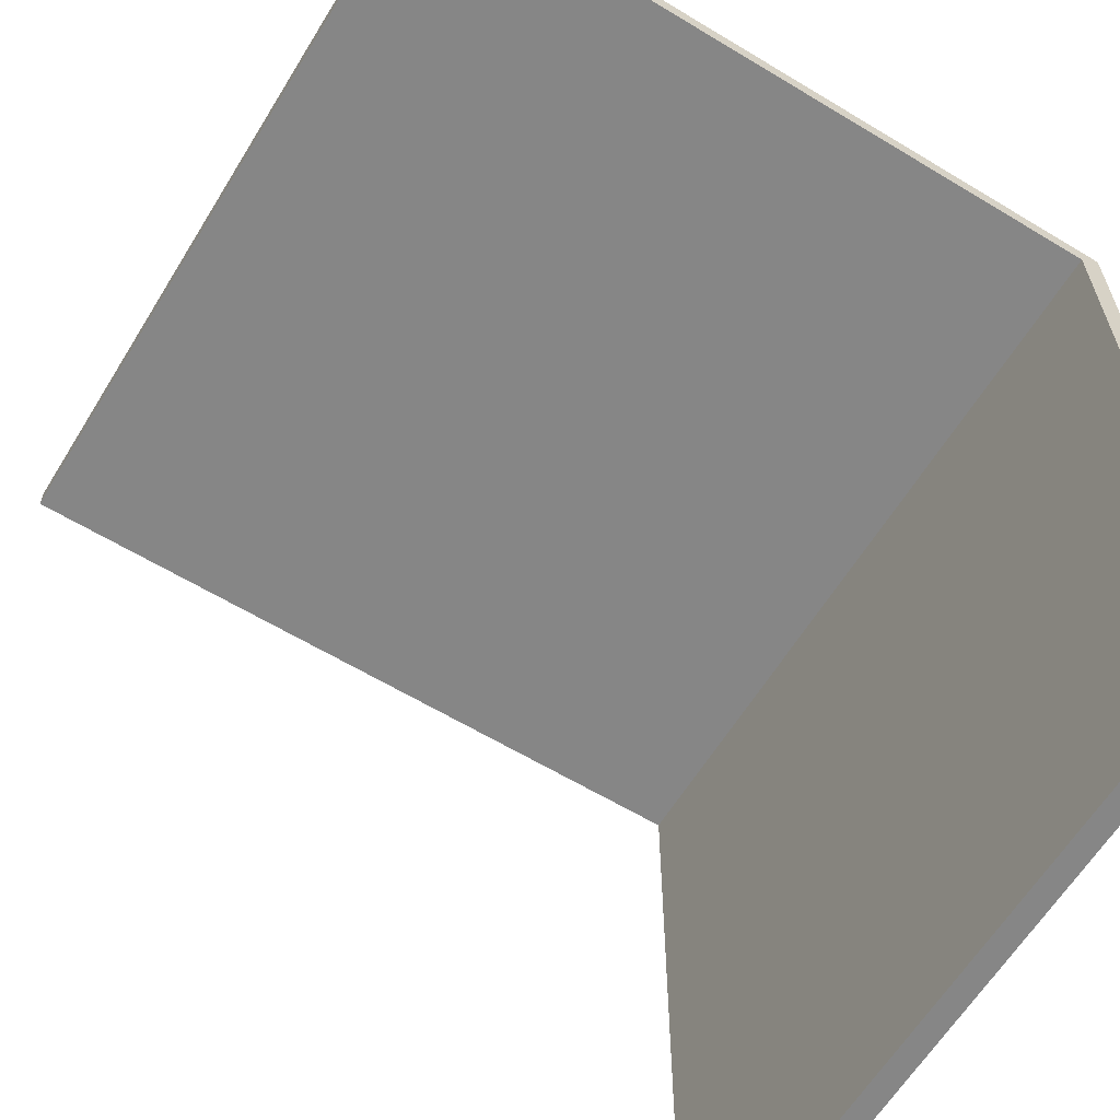
<metadata>
{"format":"obj","ext":"obj","renderer":"f3d","projection":"perspective","resolution":1024,"background":"white","views":[{"elev":-62.0,"azim":58.5,"up":"+Z"}]}
</metadata>
<code>
g test-20
v -16 0 16
v -16 0 15
v -16 30 16
v -16 30 15
v -16 31 16
v -16 31 15
v -16 31 -5
v -16 31 -6
v -16 31 -7
v -16 31 -9
v -16 31 -13
v -16 31 -14
v -16 31 -16
v -16 32 16
v -16 32 -5
v -16 32 -6
v -16 32 -7
v -16 32 -9
v -16 32 -13
v -16 32 -14
v -16 32 -16
v 16 0 16
v 16 0 15
v 16 31 16
v 16 31 15
v 16 31 13
v 16 31 11
v 16 31 7
v 16 31 6
v 16 31 2
v 16 31 1
v 16 31 -3
v 16 31 -4
v 16 31 -8
v 16 31 -9
v 16 31 -13
v 16 31 -14
v 16 31 -16
v 16 32 16
v 16 32 15
v 16 32 13
v 16 32 11
v 16 32 7
v 16 32 6
v 16 32 2
v 16 32 1
v 16 32 -3
v 16 32 -4
v 16 32 -8
v 16 32 -9
v 16 32 -13
v 16 32 -14
v 16 32 -16
v -16 0 16
v -16 30 16
v -16 31 16
v -16 32 16
v -15 30 16
v -15 31 16
v -14 30 16
v -14 31 16
v -13 31 16
v -13 32 16
v -12 31 16
v -12 32 16
v -11 8 16
v -11 9 16
v -11 29 16
v -11 31 16
v -10 8 16
v -10 9 16
v -10 29 16
v -10 31 16
v -10 32 16
v -9 9 16
v -9 10 16
v -8 9 16
v -8 10 16
v -8 11 16
v -8 12 16
v -6 11 16
v -6 12 16
v -5 11 16
v -5 13 16
v -4 11 16
v -4 13 16
v -1 31 16
v -1 32 16
v 9 31 16
v 9 32 16
v 12 31 16
v 12 32 16
v 15 31 16
v 15 32 16
v 16 0 16
v 16 31 16
v 16 32 16
v -16 0 15
v -16 30 15
v -16 31 15
v -15 30 15
v -15 31 15
v -14 30 15
v -14 31 15
v -11 8 15
v -11 9 15
v -11 29 15
v -11 31 15
v -10 8 15
v -10 9 15
v -10 29 15
v -10 31 15
v -9 9 15
v -9 10 15
v -8 9 15
v -8 10 15
v -8 11 15
v -8 12 15
v -6 11 15
v -6 12 15
v -5 11 15
v -5 13 15
v -4 11 15
v -4 13 15
v 7 31 15
v 8 31 15
v 10 31 15
v 11 31 15
v 14 31 15
v 16 0 15
v 16 31 15
v -16 31 -16
v -16 32 -16
v 16 31 -16
v 16 32 -16
v -16 0 16
v 16 0 16
v -16 0 15
v 16 0 15
v -16 31 15
v -15 31 15
v -14 31 15
v -11 31 15
v -10 31 15
v 7 31 15
v 8 31 15
v 10 31 15
v 11 31 15
v 14 31 15
v 16 31 15
v 5 31 14
v 7 31 14
v 8 31 14
v 9 31 14
v 10 31 14
v 11 31 14
v 14 31 14
v 3 31 13
v 5 31 13
v 7 31 13
v 8 31 13
v 9 31 13
v 11 31 13
v 16 31 13
v 0 31 12
v 1 31 12
v 2 31 12
v 3 31 12
v 5 31 12
v 10 31 12
v 11 31 12
v 0 31 11
v 1 31 11
v 2 31 11
v 3 31 11
v 4 31 11
v 5 31 11
v 8 31 11
v 10 31 11
v 16 31 11
v -2 31 10
v -1 31 10
v 0 31 10
v 1 31 10
v 2 31 10
v 3 31 10
v 4 31 10
v 5 31 10
v -2 31 9
v -1 31 9
v 0 31 9
v 1 31 9
v 2 31 9
v -6 31 8
v -5 31 8
v -3 31 8
v -2 31 8
v -1 31 8
v 0 31 8
v 1 31 8
v -6 31 7
v -5 31 7
v -2 31 7
v -1 31 7
v 5 31 7
v 6 31 7
v 8 31 7
v 9 31 7
v 16 31 7
v -5 31 6
v -3 31 6
v -2 31 6
v -1 31 6
v 4 31 6
v 5 31 6
v 6 31 6
v 8 31 6
v 9 31 6
v 16 31 6
v -5 31 5
v -4 31 5
v -3 31 5
v -2 31 5
v -1 31 5
v 4 31 5
v 5 31 5
v -10 31 4
v -9 31 4
v -5 31 4
v -4 31 4
v -3 31 4
v -2 31 4
v -1 31 4
v 1 31 4
v 2 31 4
v -10 31 3
v -9 31 3
v -6 31 3
v -5 31 3
v -3 31 3
v -2 31 3
v -1 31 3
v 1 31 3
v 2 31 3
v -10 31 2
v -7 31 2
v -6 31 2
v -1 31 2
v 2 31 2
v 10 31 2
v 11 31 2
v 16 31 2
v -13 31 1
v -12 31 1
v -11 31 1
v -10 31 1
v -8 31 1
v -7 31 1
v -6 31 1
v -1 31 1
v 0 31 1
v 2 31 1
v 10 31 1
v 11 31 1
v 16 31 1
v -13 31 -0
v -12 31 -0
v -9 31 -0
v -8 31 -0
v -1 31 -0
v 0 31 -0
v -12 31 -1
v -11 31 -1
v -12 31 -2
v -11 31 -2
v -10 31 -2
v -9 31 -2
v 1 31 -2
v 5 31 -2
v -13 31 -3
v -12 31 -3
v -11 31 -3
v -10 31 -3
v -8 31 -3
v -7 31 -3
v 0 31 -3
v 1 31 -3
v 5 31 -3
v 16 31 -3
v -13 31 -4
v -11 31 -4
v -10 31 -4
v -8 31 -4
v -7 31 -4
v 0 31 -4
v 1 31 -4
v 16 31 -4
v -16 31 -5
v -15 31 -5
v -14 31 -5
v -13 31 -5
v -4 31 -5
v -3 31 -5
v -16 31 -6
v -15 31 -6
v -14 31 -6
v -4 31 -6
v -3 31 -6
v -16 31 -7
v -15 31 -7
v -14 31 -7
v -15 31 -8
v -8 31 -8
v -7 31 -8
v -1 31 -8
v 2 31 -8
v 16 31 -8
v -16 31 -9
v -8 31 -9
v -7 31 -9
v -1 31 -9
v 2 31 -9
v 16 31 -9
v 7 31 -10
v 8 31 -10
v 7 31 -11
v 8 31 -11
v -5 31 -12
v -4 31 -12
v 4 31 -12
v 6 31 -12
v 11 31 -12
v -16 31 -13
v -5 31 -13
v -4 31 -13
v 3 31 -13
v 4 31 -13
v 6 31 -13
v 7 31 -13
v 8 31 -13
v 9 31 -13
v 11 31 -13
v 16 31 -13
v -16 31 -14
v 3 31 -14
v 7 31 -14
v 8 31 -14
v 9 31 -14
v 16 31 -14
v -16 31 -16
v 16 31 -16
v -16 32 16
v -13 32 16
v -12 32 16
v -10 32 16
v -1 32 16
v 9 32 16
v 12 32 16
v 15 32 16
v 16 32 16
v -13 32 15
v -12 32 15
v -10 32 15
v -1 32 15
v 7 32 15
v 8 32 15
v 9 32 15
v 10 32 15
v 11 32 15
v 12 32 15
v 14 32 15
v 15 32 15
v 16 32 15
v 5 32 14
v 7 32 14
v 8 32 14
v 9 32 14
v 10 32 14
v 11 32 14
v 14 32 14
v 3 32 13
v 5 32 13
v 7 32 13
v 8 32 13
v 9 32 13
v 11 32 13
v 16 32 13
v 0 32 12
v 1 32 12
v 2 32 12
v 3 32 12
v 5 32 12
v 10 32 12
v 11 32 12
v 0 32 11
v 1 32 11
v 2 32 11
v 3 32 11
v 4 32 11
v 5 32 11
v 8 32 11
v 10 32 11
v 16 32 11
v -2 32 10
v -1 32 10
v 0 32 10
v 1 32 10
v 2 32 10
v 3 32 10
v 4 32 10
v 5 32 10
v -2 32 9
v -1 32 9
v 0 32 9
v 1 32 9
v 2 32 9
v -6 32 8
v -5 32 8
v -3 32 8
v -2 32 8
v -1 32 8
v 0 32 8
v 1 32 8
v -6 32 7
v -5 32 7
v -2 32 7
v -1 32 7
v 5 32 7
v 6 32 7
v 8 32 7
v 9 32 7
v 16 32 7
v -5 32 6
v -3 32 6
v -2 32 6
v -1 32 6
v 4 32 6
v 5 32 6
v 6 32 6
v 8 32 6
v 9 32 6
v 16 32 6
v -5 32 5
v -4 32 5
v -3 32 5
v -2 32 5
v -1 32 5
v 4 32 5
v 5 32 5
v -10 32 4
v -9 32 4
v -5 32 4
v -4 32 4
v -3 32 4
v -2 32 4
v -1 32 4
v 1 32 4
v 2 32 4
v -10 32 3
v -9 32 3
v -6 32 3
v -5 32 3
v -3 32 3
v -2 32 3
v -1 32 3
v 1 32 3
v 2 32 3
v -10 32 2
v -7 32 2
v -6 32 2
v -1 32 2
v 2 32 2
v 10 32 2
v 11 32 2
v 16 32 2
v -13 32 1
v -12 32 1
v -11 32 1
v -10 32 1
v -8 32 1
v -7 32 1
v -6 32 1
v -1 32 1
v 0 32 1
v 2 32 1
v 10 32 1
v 11 32 1
v 16 32 1
v -13 32 -0
v -12 32 -0
v -9 32 -0
v -8 32 -0
v -1 32 -0
v 0 32 -0
v -12 32 -1
v -11 32 -1
v -12 32 -2
v -11 32 -2
v -10 32 -2
v -9 32 -2
v 1 32 -2
v 5 32 -2
v -13 32 -3
v -12 32 -3
v -11 32 -3
v -10 32 -3
v -8 32 -3
v -7 32 -3
v 0 32 -3
v 1 32 -3
v 5 32 -3
v 16 32 -3
v -13 32 -4
v -11 32 -4
v -10 32 -4
v -8 32 -4
v -7 32 -4
v 0 32 -4
v 1 32 -4
v 16 32 -4
v -16 32 -5
v -15 32 -5
v -14 32 -5
v -13 32 -5
v -4 32 -5
v -3 32 -5
v -16 32 -6
v -15 32 -6
v -14 32 -6
v -4 32 -6
v -3 32 -6
v -16 32 -7
v -15 32 -7
v -14 32 -7
v -15 32 -8
v -8 32 -8
v -7 32 -8
v -1 32 -8
v 2 32 -8
v 16 32 -8
v -16 32 -9
v -8 32 -9
v -7 32 -9
v -1 32 -9
v 2 32 -9
v 16 32 -9
v 7 32 -10
v 8 32 -10
v 7 32 -11
v 8 32 -11
v -5 32 -12
v -4 32 -12
v 4 32 -12
v 6 32 -12
v 11 32 -12
v -16 32 -13
v -5 32 -13
v -4 32 -13
v 3 32 -13
v 4 32 -13
v 6 32 -13
v 7 32 -13
v 8 32 -13
v 9 32 -13
v 11 32 -13
v 16 32 -13
v -16 32 -14
v 3 32 -14
v 7 32 -14
v 8 32 -14
v 9 32 -14
v 16 32 -14
v -16 32 -16
v 16 32 -16
f 3 2 1
f 4 2 3
f 5 4 3
f 6 4 5
f 14 6 5
f 14 7 6
f 15 8 7
f 15 7 14
f 16 9 8
f 16 8 15
f 17 10 9
f 17 9 16
f 18 11 10
f 18 10 17
f 19 12 11
f 19 11 18
f 20 13 12
f 20 12 19
f 21 13 20
f 22 23 24
f 24 23 25
f 24 25 39
f 25 26 40
f 39 25 40
f 26 27 41
f 40 26 41
f 27 28 42
f 41 27 42
f 28 29 43
f 42 28 43
f 29 30 44
f 43 29 44
f 30 31 45
f 44 30 45
f 31 32 46
f 45 31 46
f 32 33 47
f 46 32 47
f 33 34 48
f 47 33 48
f 34 35 49
f 48 34 49
f 35 36 50
f 49 35 50
f 36 37 51
f 50 36 51
f 37 38 52
f 51 37 52
f 52 38 53
f 58 55 54
f 58 56 55
f 59 57 56
f 59 56 58
f 60 58 54
f 60 59 58
f 61 57 59
f 61 59 60
f 62 61 60
f 62 57 61
f 63 57 62
f 64 62 60
f 64 63 62
f 65 63 64
f 66 60 54
f 66 64 60
f 66 65 64
f 67 65 66
f 68 65 67
f 69 65 68
f 70 66 54
f 70 67 66
f 71 68 67
f 71 67 70
f 72 69 68
f 72 68 71
f 73 65 69
f 73 69 72
f 74 65 73
f 75 72 71
f 75 71 70
f 75 73 72
f 76 73 75
f 77 75 70
f 77 76 75
f 78 73 76
f 78 76 77
f 79 73 78
f 80 73 79
f 81 78 77
f 81 79 78
f 81 80 79
f 82 73 80
f 82 80 81
f 83 81 77
f 83 82 81
f 84 73 82
f 84 82 83
f 85 83 77
f 85 84 83
f 86 73 84
f 86 84 85
f 87 74 73
f 87 73 86
f 87 86 85
f 88 74 87
f 89 87 85
f 89 88 87
f 90 88 89
f 91 89 85
f 91 90 89
f 92 90 91
f 93 91 85
f 93 92 91
f 94 92 93
f 95 85 77
f 95 70 54
f 95 77 70
f 95 93 85
f 96 94 93
f 96 93 95
f 97 94 96
f 98 99 101
f 99 100 101
f 101 100 102
f 98 101 103
f 101 102 103
f 103 102 104
f 98 103 105
f 103 104 105
f 105 104 106
f 106 104 107
f 107 104 108
f 98 105 109
f 105 106 109
f 106 107 110
f 109 106 110
f 107 108 111
f 110 107 111
f 111 108 112
f 109 110 113
f 110 111 113
f 111 112 113
f 113 112 114
f 109 113 115
f 113 114 115
f 114 112 116
f 115 114 116
f 116 112 117
f 117 112 118
f 115 116 119
f 116 117 119
f 117 118 119
f 118 112 120
f 119 118 120
f 115 119 121
f 119 120 121
f 120 112 122
f 121 120 122
f 115 121 123
f 121 122 123
f 122 112 124
f 123 122 124
f 123 124 125
f 124 112 125
f 123 125 126
f 123 126 127
f 123 127 128
f 123 128 129
f 98 109 130
f 109 115 130
f 123 129 130
f 115 123 130
f 130 129 131
f 132 133 134
f 134 133 135
f 138 137 136
f 139 137 138
f 151 141 140
f 151 142 141
f 151 143 142
f 151 144 143
f 151 145 144
f 152 146 145
f 152 145 151
f 153 147 146
f 153 146 152
f 154 147 153
f 155 148 147
f 155 147 154
f 156 149 148
f 156 148 155
f 157 150 149
f 157 149 156
f 158 151 140
f 159 152 151
f 159 151 158
f 160 154 153
f 160 152 159
f 160 153 152
f 161 154 160
f 162 156 155
f 162 154 161
f 162 155 154
f 162 157 156
f 163 157 162
f 164 150 157
f 164 157 163
f 165 158 140
f 166 158 165
f 167 158 166
f 168 159 158
f 168 158 167
f 169 161 160
f 169 159 168
f 169 160 159
f 170 163 162
f 170 162 161
f 171 164 163
f 171 163 170
f 172 166 165
f 172 165 140
f 173 167 166
f 173 166 172
f 174 168 167
f 174 167 173
f 174 169 168
f 175 169 174
f 176 169 175
f 177 161 169
f 177 169 176
f 178 170 161
f 178 161 177
f 179 171 170
f 179 170 178
f 180 164 171
f 180 171 179
f 181 173 172
f 181 172 140
f 182 173 181
f 183 173 182
f 184 174 173
f 184 173 183
f 184 175 174
f 185 175 184
f 186 176 175
f 186 175 185
f 187 177 176
f 187 176 186
f 188 179 178
f 188 177 187
f 188 180 179
f 188 178 177
f 189 181 140
f 189 182 181
f 190 183 182
f 190 182 189
f 191 184 183
f 191 183 190
f 191 185 184
f 192 185 191
f 193 187 186
f 193 185 192
f 193 188 187
f 193 186 185
f 194 189 140
f 195 189 194
f 196 189 195
f 197 190 189
f 197 189 196
f 197 191 190
f 198 191 197
f 199 192 191
f 199 191 198
f 200 193 192
f 200 192 199
f 201 195 194
f 201 194 140
f 202 196 195
f 202 195 201
f 203 198 197
f 203 197 196
f 204 199 198
f 204 198 203
f 204 200 199
f 205 193 200
f 205 200 204
f 205 180 188
f 205 188 193
f 206 180 205
f 207 180 206
f 208 180 207
f 209 180 208
f 210 196 202
f 210 202 201
f 211 203 196
f 211 196 210
f 212 204 203
f 212 203 211
f 213 205 204
f 213 204 212
f 214 205 213
f 215 206 205
f 215 205 214
f 216 207 206
f 216 206 215
f 217 208 207
f 217 207 216
f 218 209 208
f 218 208 217
f 219 209 218
f 220 211 210
f 220 210 201
f 221 211 220
f 222 212 211
f 222 211 221
f 223 213 212
f 223 212 222
f 224 214 213
f 224 213 223
f 225 215 214
f 225 214 224
f 226 217 216
f 226 215 225
f 226 219 218
f 226 216 215
f 226 218 217
f 227 201 140
f 227 220 201
f 227 221 220
f 228 221 227
f 229 221 228
f 230 222 221
f 230 221 229
f 230 223 222
f 231 223 230
f 232 225 224
f 232 223 231
f 232 226 225
f 232 224 223
f 233 226 232
f 234 226 233
f 235 226 234
f 236 228 227
f 236 227 140
f 237 229 228
f 237 228 236
f 238 229 237
f 239 231 230
f 239 229 238
f 239 230 229
f 240 232 231
f 240 231 239
f 241 233 232
f 241 232 240
f 242 234 233
f 242 233 241
f 243 235 234
f 243 234 242
f 244 226 235
f 244 235 243
f 245 238 237
f 245 237 236
f 245 236 140
f 246 238 245
f 247 244 243
f 247 238 246
f 247 241 240
f 247 243 242
f 247 240 239
f 247 239 238
f 247 242 241
f 248 244 247
f 249 226 244
f 249 244 248
f 250 219 226
f 250 226 249
f 251 219 250
f 252 219 251
f 253 245 140
f 254 245 253
f 255 245 254
f 256 246 245
f 256 245 255
f 257 246 256
f 258 247 246
f 258 246 257
f 259 248 247
f 259 247 258
f 260 249 248
f 260 248 259
f 261 249 260
f 262 250 249
f 262 249 261
f 263 251 250
f 263 250 262
f 264 252 251
f 264 251 263
f 265 252 264
f 266 253 140
f 266 254 253
f 267 255 254
f 267 254 266
f 268 257 256
f 268 256 255
f 269 259 258
f 269 257 268
f 269 258 257
f 269 260 259
f 270 261 260
f 270 260 269
f 271 264 263
f 271 261 270
f 271 262 261
f 271 263 262
f 271 265 264
f 272 255 267
f 272 267 266
f 273 268 255
f 273 255 272
f 274 272 266
f 274 273 272
f 275 268 273
f 275 273 274
f 276 268 275
f 277 270 269
f 277 268 276
f 277 269 268
f 277 271 270
f 278 265 271
f 278 271 277
f 279 265 278
f 280 274 266
f 280 266 140
f 281 275 274
f 281 274 280
f 282 276 275
f 282 275 281
f 283 277 276
f 283 276 282
f 283 278 277
f 284 278 283
f 285 278 284
f 286 278 285
f 287 279 278
f 287 278 286
f 288 265 279
f 288 279 287
f 289 265 288
f 290 281 280
f 290 282 281
f 290 280 140
f 291 283 282
f 291 282 290
f 292 284 283
f 292 283 291
f 293 285 284
f 293 284 292
f 294 286 285
f 294 285 293
f 295 287 286
f 295 286 294
f 296 289 288
f 296 287 295
f 296 288 287
f 297 289 296
f 298 290 140
f 299 290 298
f 300 290 299
f 301 294 293
f 301 290 300
f 301 293 292
f 301 295 294
f 301 292 291
f 301 297 296
f 301 296 295
f 301 291 290
f 302 297 301
f 303 297 302
f 304 299 298
f 305 300 299
f 305 299 304
f 306 301 300
f 306 300 305
f 306 302 301
f 307 303 302
f 307 302 306
f 308 297 303
f 308 303 307
f 309 305 304
f 310 306 305
f 310 305 309
f 311 307 306
f 311 306 310
f 311 308 307
f 312 310 309
f 312 311 310
f 313 308 311
f 313 311 312
f 314 308 313
f 315 297 308
f 315 308 314
f 316 297 315
f 317 297 316
f 318 312 309
f 318 313 312
f 319 314 313
f 319 313 318
f 320 315 314
f 320 314 319
f 321 316 315
f 321 315 320
f 322 317 316
f 322 316 321
f 323 317 322
f 324 321 320
f 324 319 318
f 324 323 322
f 324 322 321
f 324 320 319
f 325 323 324
f 326 324 318
f 326 325 324
f 327 323 325
f 327 325 326
f 328 326 318
f 328 327 326
f 329 327 328
f 330 327 329
f 331 327 330
f 332 323 327
f 332 327 331
f 333 328 318
f 334 329 328
f 334 328 333
f 335 330 329
f 335 329 334
f 336 330 335
f 337 331 330
f 337 330 336
f 338 332 331
f 338 331 337
f 339 332 338
f 340 332 339
f 341 332 340
f 342 323 332
f 342 332 341
f 343 323 342
f 344 336 335
f 344 334 333
f 344 335 334
f 345 337 336
f 345 336 344
f 345 338 337
f 345 339 338
f 346 340 339
f 346 339 345
f 347 341 340
f 347 340 346
f 348 343 342
f 348 341 347
f 348 342 341
f 349 343 348
f 350 346 345
f 350 347 346
f 350 349 348
f 350 348 347
f 350 345 344
f 351 349 350
f 352 353 361
f 353 354 361
f 354 355 362
f 361 354 362
f 355 356 363
f 362 355 363
f 356 357 364
f 363 356 364
f 364 357 365
f 365 357 366
f 357 358 367
f 366 357 367
f 367 358 368
f 368 358 369
f 358 359 370
f 369 358 370
f 370 359 371
f 359 360 372
f 371 359 372
f 372 360 373
f 361 362 374
f 362 363 374
f 363 364 374
f 364 365 374
f 365 366 375
f 374 365 375
f 366 367 376
f 375 366 376
f 367 368 376
f 376 368 377
f 368 369 378
f 377 368 378
f 370 371 379
f 378 369 379
f 369 370 379
f 372 373 380
f 379 371 380
f 371 372 380
f 361 374 381
f 374 375 382
f 381 374 382
f 376 377 383
f 382 375 383
f 375 376 383
f 383 377 384
f 377 378 385
f 384 377 385
f 378 379 385
f 379 380 385
f 385 380 386
f 380 373 387
f 386 380 387
f 361 381 388
f 388 381 389
f 389 381 390
f 381 382 391
f 390 381 391
f 383 384 392
f 391 382 392
f 382 383 392
f 385 386 393
f 384 385 393
f 386 387 394
f 393 386 394
f 388 389 395
f 361 388 395
f 389 390 396
f 395 389 396
f 390 391 397
f 396 390 397
f 391 392 397
f 397 392 398
f 398 392 399
f 392 384 400
f 399 392 400
f 384 393 401
f 400 384 401
f 393 394 402
f 401 393 402
f 394 387 403
f 402 394 403
f 395 396 404
f 361 395 404
f 404 396 405
f 405 396 406
f 396 397 407
f 406 396 407
f 397 398 407
f 407 398 408
f 398 399 409
f 408 398 409
f 399 400 410
f 409 399 410
f 402 403 411
f 410 400 411
f 401 402 411
f 400 401 411
f 361 404 412
f 404 405 412
f 405 406 413
f 412 405 413
f 406 407 414
f 413 406 414
f 407 408 414
f 414 408 415
f 409 410 416
f 415 408 416
f 410 411 416
f 408 409 416
f 361 412 417
f 417 412 418
f 418 412 419
f 412 413 420
f 419 412 420
f 413 414 420
f 420 414 421
f 414 415 422
f 421 414 422
f 415 416 423
f 422 415 423
f 417 418 424
f 361 417 424
f 418 419 425
f 424 418 425
f 420 421 426
f 419 420 426
f 421 422 427
f 426 421 427
f 422 423 427
f 423 416 428
f 427 423 428
f 411 403 428
f 416 411 428
f 428 403 429
f 429 403 430
f 430 403 431
f 431 403 432
f 425 419 433
f 424 425 433
f 419 426 434
f 433 419 434
f 426 427 435
f 434 426 435
f 427 428 436
f 435 427 436
f 436 428 437
f 428 429 438
f 437 428 438
f 429 430 439
f 438 429 439
f 430 431 440
f 439 430 440
f 431 432 441
f 440 431 441
f 441 432 442
f 433 434 443
f 424 433 443
f 443 434 444
f 434 435 445
f 444 434 445
f 435 436 446
f 445 435 446
f 436 437 447
f 446 436 447
f 437 438 448
f 447 437 448
f 439 440 449
f 448 438 449
f 441 442 449
f 438 439 449
f 440 441 449
f 361 424 450
f 424 443 450
f 443 444 450
f 450 444 451
f 451 444 452
f 444 445 453
f 452 444 453
f 445 446 453
f 453 446 454
f 447 448 455
f 454 446 455
f 448 449 455
f 446 447 455
f 455 449 456
f 456 449 457
f 457 449 458
f 450 451 459
f 361 450 459
f 451 452 460
f 459 451 460
f 460 452 461
f 453 454 462
f 461 452 462
f 452 453 462
f 454 455 463
f 462 454 463
f 455 456 464
f 463 455 464
f 456 457 465
f 464 456 465
f 457 458 466
f 465 457 466
f 458 449 467
f 466 458 467
f 460 461 468
f 459 460 468
f 361 459 468
f 468 461 469
f 466 467 470
f 469 461 470
f 463 464 470
f 465 466 470
f 462 463 470
f 461 462 470
f 464 465 470
f 470 467 471
f 467 449 472
f 471 467 472
f 449 442 473
f 472 449 473
f 473 442 474
f 474 442 475
f 352 361 476
f 361 468 476
f 476 468 477
f 477 468 478
f 468 469 479
f 478 468 479
f 479 469 480
f 469 470 481
f 480 469 481
f 470 471 482
f 481 470 482
f 471 472 483
f 482 471 483
f 483 472 484
f 472 473 485
f 484 472 485
f 473 474 486
f 485 473 486
f 474 475 487
f 486 474 487
f 487 475 488
f 352 476 489
f 476 477 489
f 477 478 490
f 489 477 490
f 479 480 491
f 478 479 491
f 481 482 492
f 491 480 492
f 480 481 492
f 482 483 492
f 483 484 493
f 492 483 493
f 486 487 494
f 493 484 494
f 485 486 494
f 484 485 494
f 487 488 494
f 489 490 495
f 490 478 495
f 478 491 496
f 495 478 496
f 489 495 497
f 495 496 497
f 496 491 498
f 497 496 498
f 498 491 499
f 492 493 500
f 499 491 500
f 493 494 500
f 491 492 500
f 494 488 501
f 500 494 501
f 501 488 502
f 489 497 503
f 352 489 503
f 497 498 504
f 503 497 504
f 498 499 505
f 504 498 505
f 499 500 506
f 505 499 506
f 500 501 506
f 506 501 507
f 507 501 508
f 508 501 509
f 501 502 510
f 509 501 510
f 502 488 511
f 510 502 511
f 511 488 512
f 503 504 513
f 504 505 513
f 352 503 513
f 505 506 514
f 513 505 514
f 506 507 515
f 514 506 515
f 507 508 516
f 515 507 516
f 508 509 517
f 516 508 517
f 509 510 518
f 517 509 518
f 511 512 519
f 518 510 519
f 510 511 519
f 519 512 520
f 352 513 521
f 521 513 522
f 522 513 523
f 516 517 524
f 523 513 524
f 515 516 524
f 517 518 524
f 514 515 524
f 519 520 524
f 518 519 524
f 513 514 524
f 524 520 525
f 525 520 526
f 521 522 527
f 522 523 528
f 527 522 528
f 523 524 529
f 528 523 529
f 524 525 529
f 525 526 530
f 529 525 530
f 526 520 531
f 530 526 531
f 527 528 532
f 528 529 533
f 532 528 533
f 529 530 534
f 533 529 534
f 530 531 534
f 532 533 535
f 533 534 535
f 534 531 536
f 535 534 536
f 536 531 537
f 531 520 538
f 537 531 538
f 538 520 539
f 539 520 540
f 532 535 541
f 535 536 541
f 536 537 542
f 541 536 542
f 537 538 543
f 542 537 543
f 538 539 544
f 543 538 544
f 539 540 545
f 544 539 545
f 545 540 546
f 543 544 547
f 541 542 547
f 545 546 547
f 544 545 547
f 542 543 547
f 547 546 548
f 541 547 549
f 547 548 549
f 548 546 550
f 549 548 550
f 541 549 551
f 549 550 551
f 551 550 552
f 552 550 553
f 553 550 554
f 550 546 555
f 554 550 555
f 541 551 556
f 551 552 557
f 556 551 557
f 552 553 558
f 557 552 558
f 558 553 559
f 553 554 560
f 559 553 560
f 554 555 561
f 560 554 561
f 561 555 562
f 562 555 563
f 563 555 564
f 555 546 565
f 564 555 565
f 565 546 566
f 558 559 567
f 556 557 567
f 557 558 567
f 559 560 568
f 567 559 568
f 560 561 568
f 561 562 568
f 562 563 569
f 568 562 569
f 563 564 570
f 569 563 570
f 565 566 571
f 570 564 571
f 564 565 571
f 571 566 572
f 568 569 573
f 569 570 573
f 571 572 573
f 570 571 573
f 567 568 573
f 573 572 574

</code>
